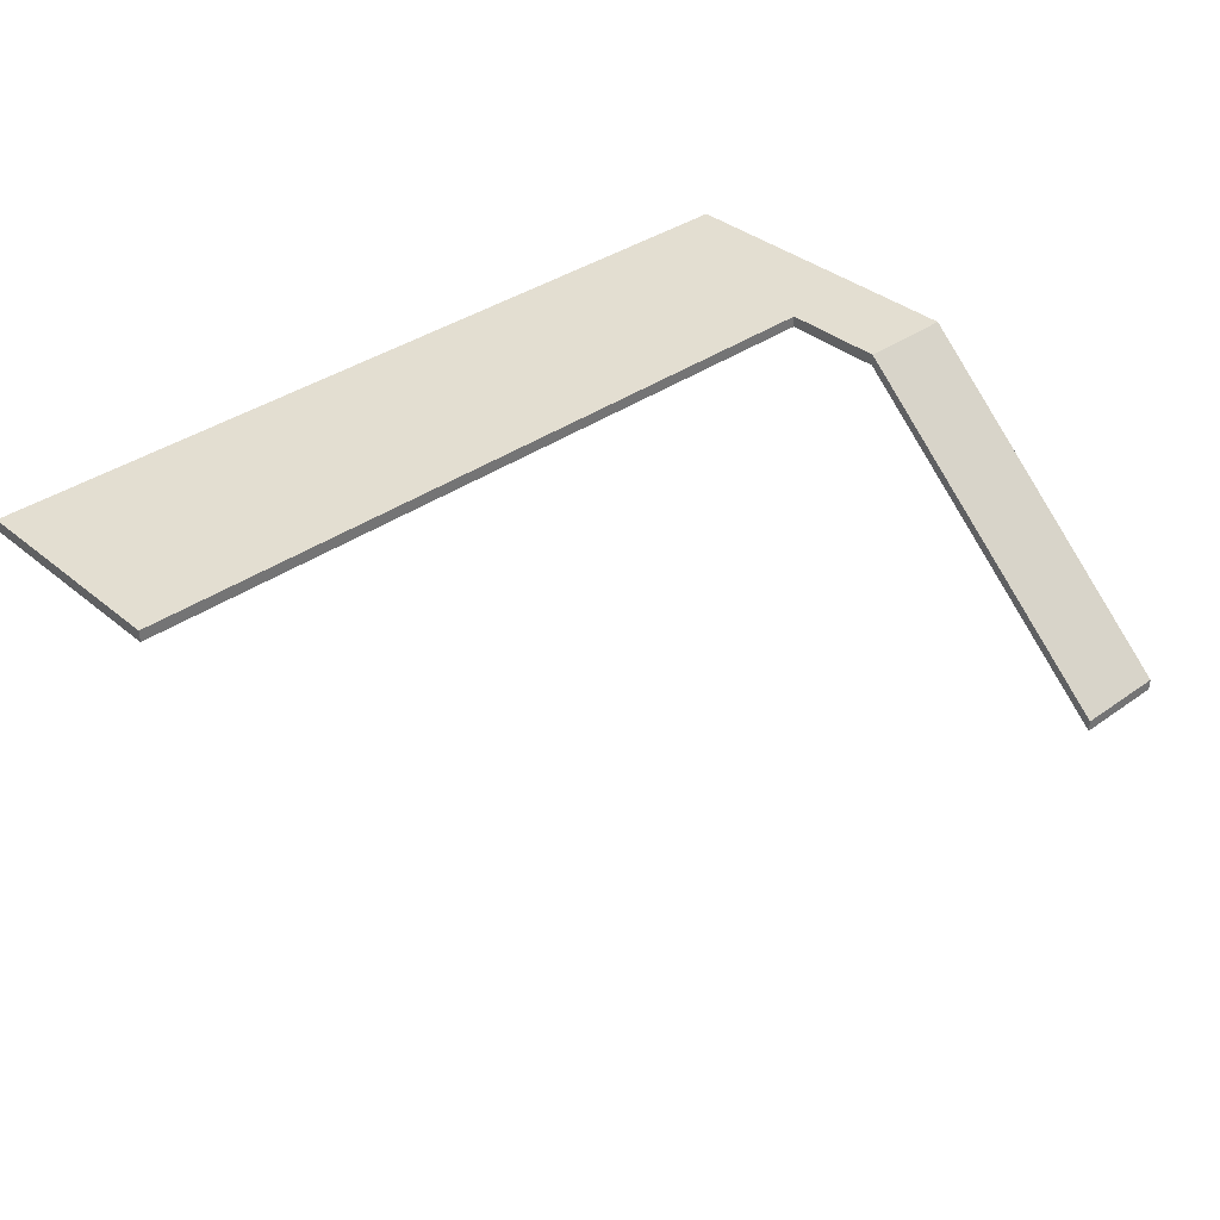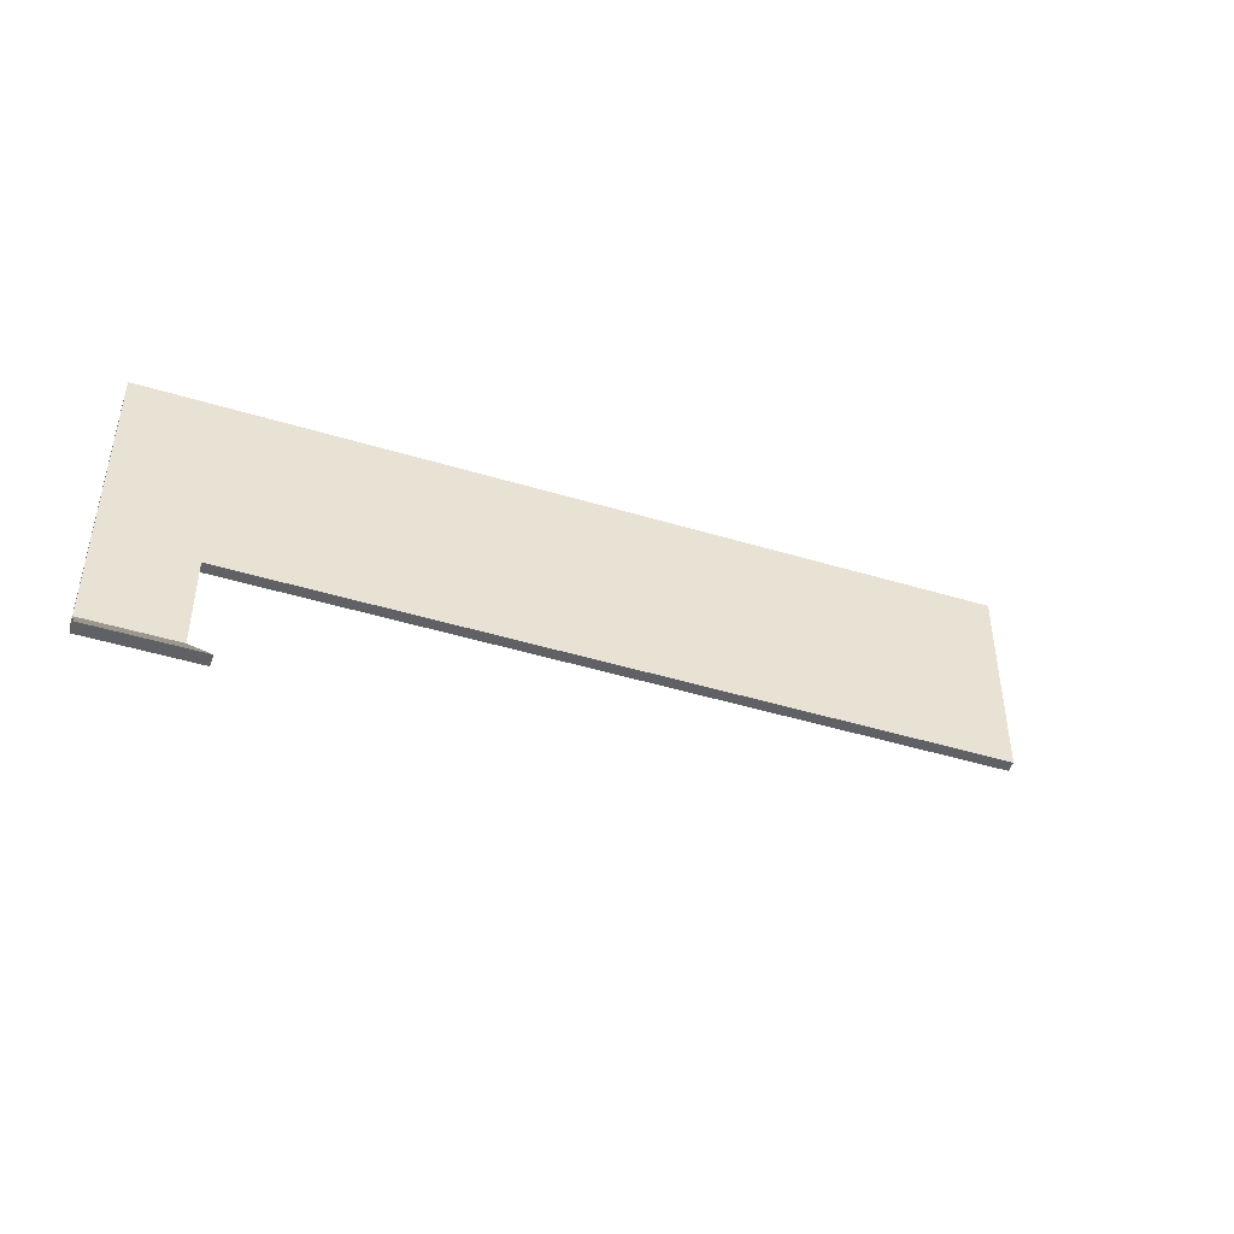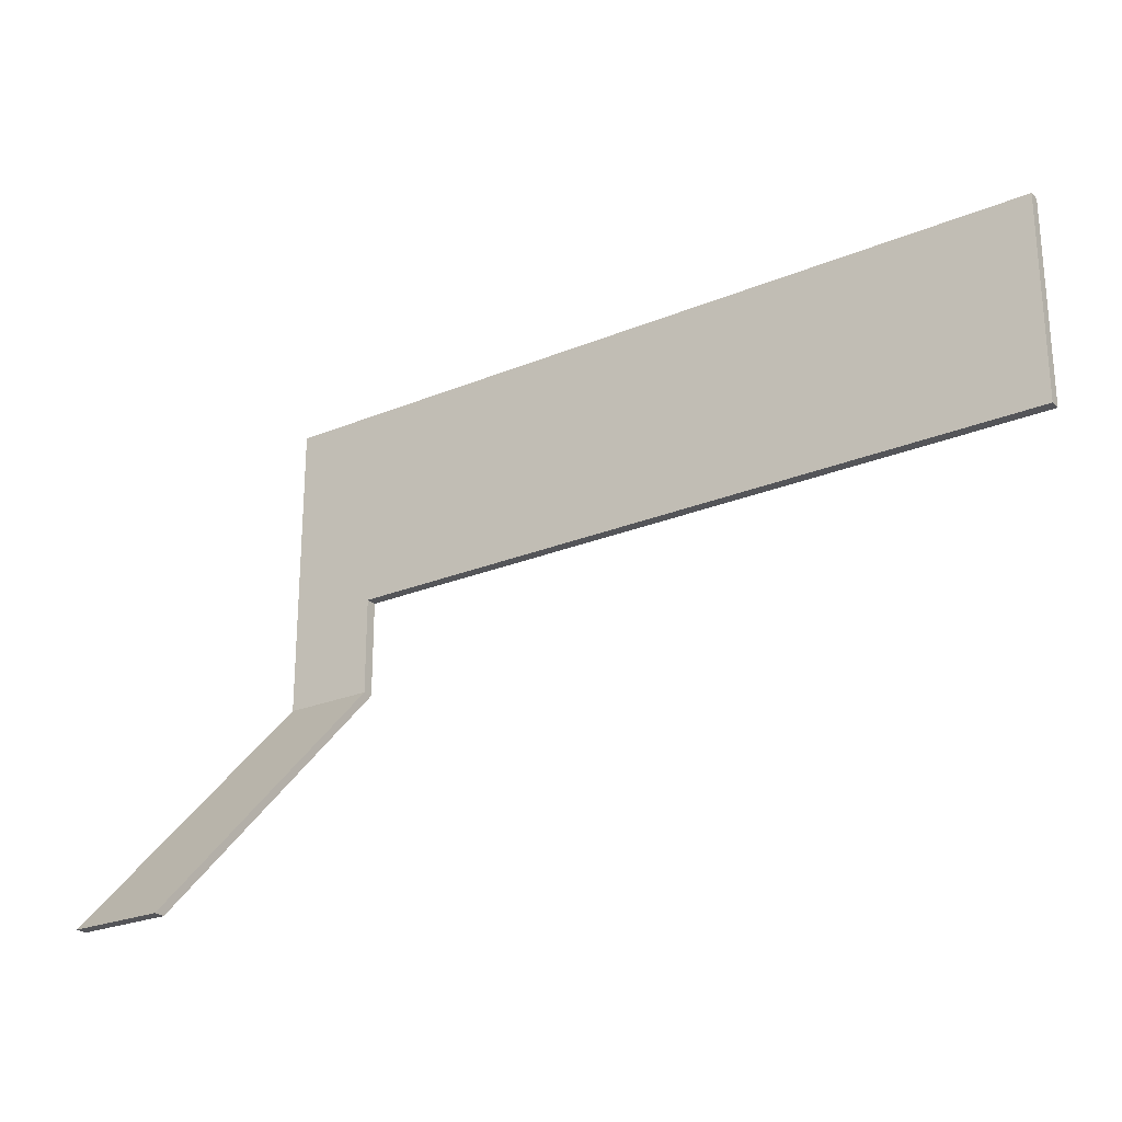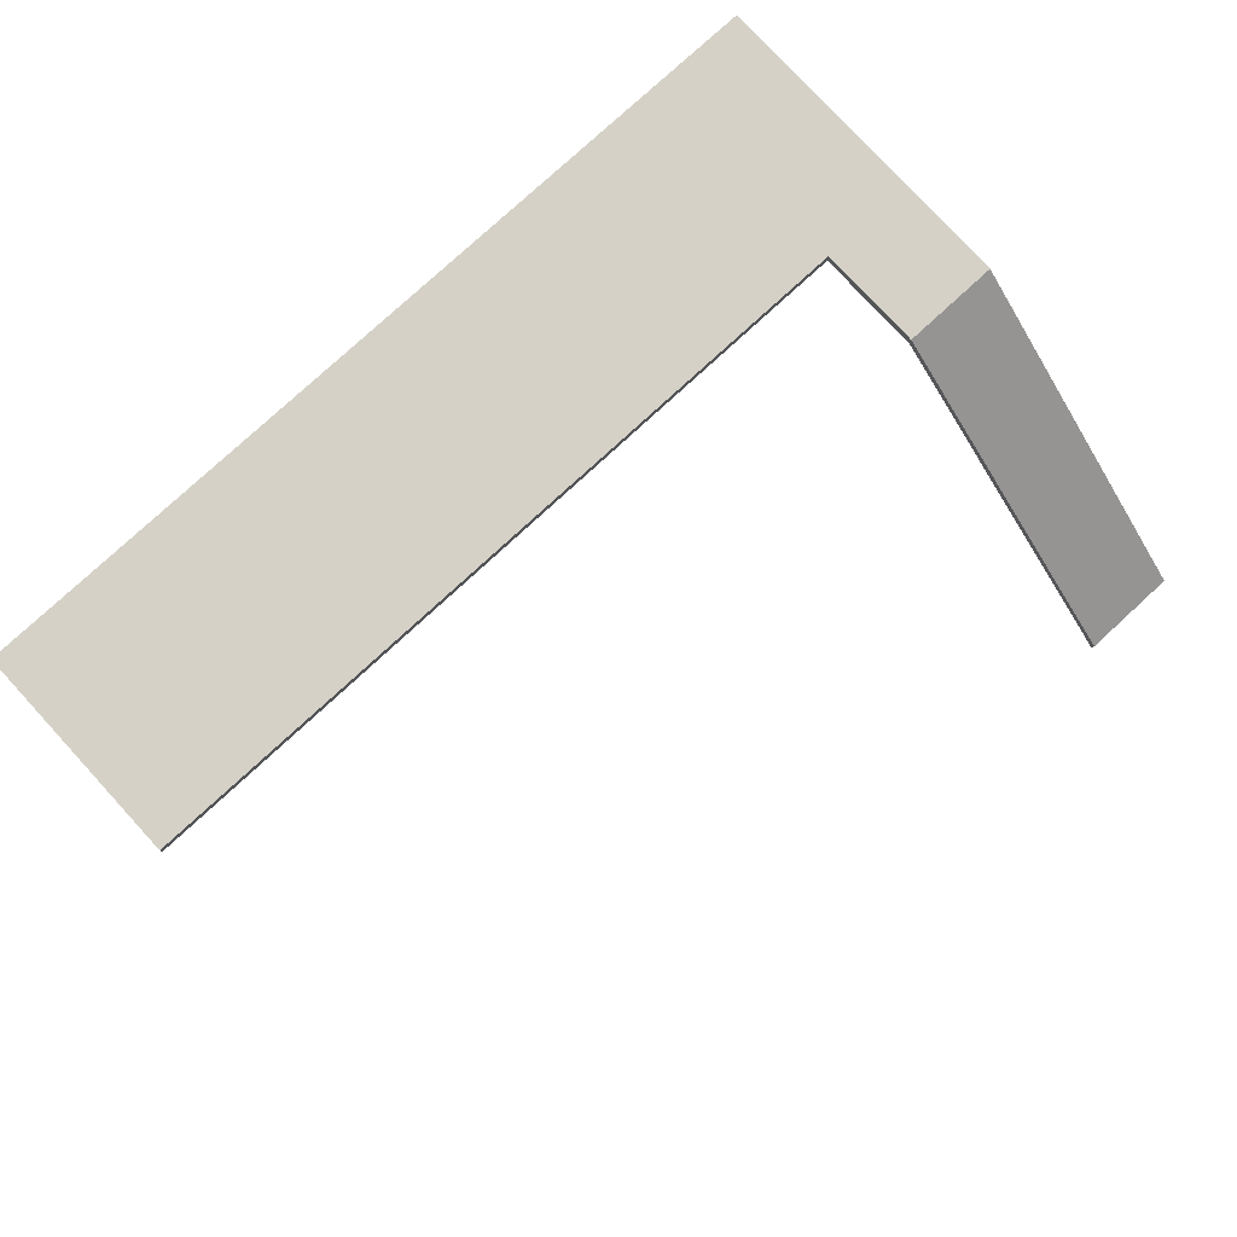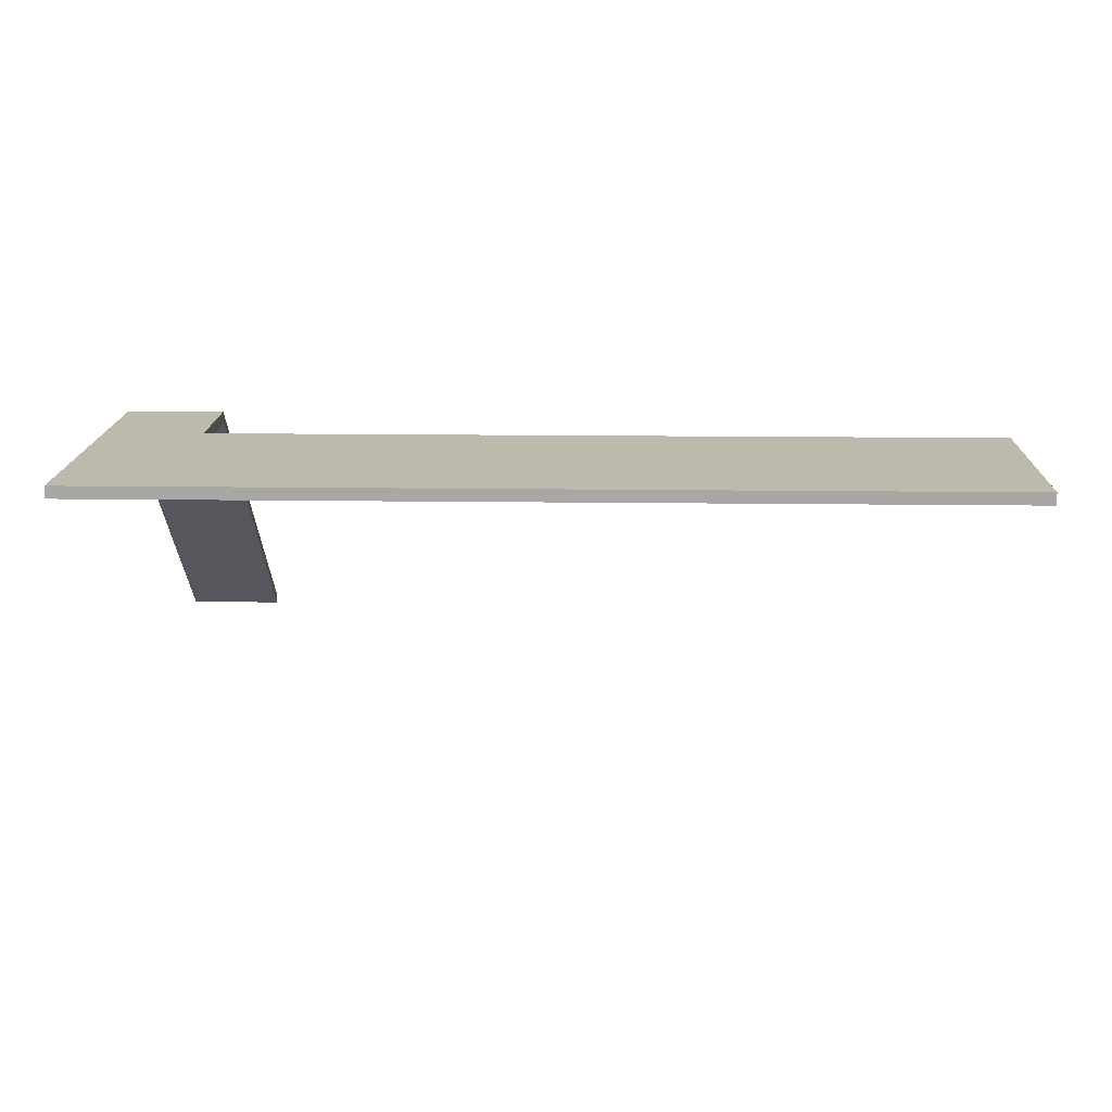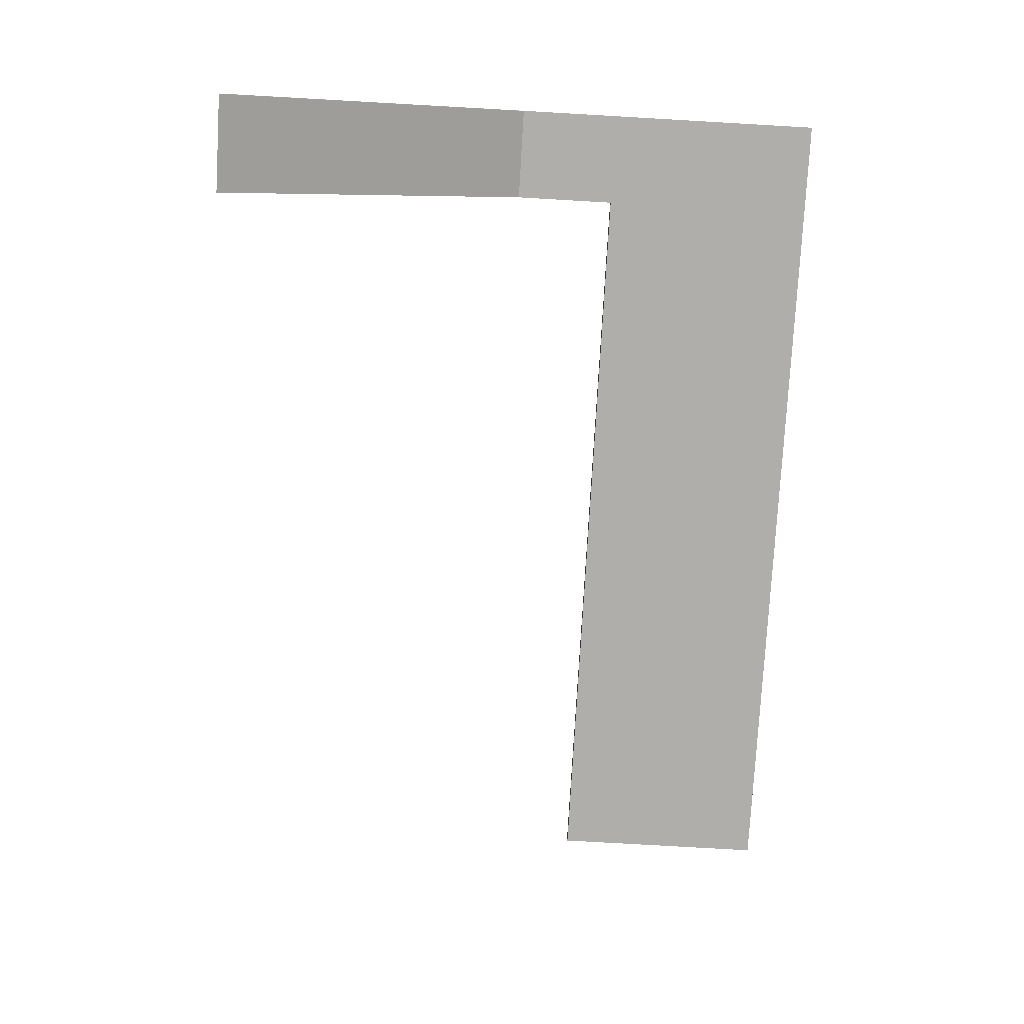
<metadata>
{"format":"obj","ext":"obj","renderer":"f3d","projection":"perspective","resolution":1024,"background":"white","views":[{"elev":36.0,"azim":137.1,"up":"+Y"},{"elev":-48.2,"azim":-18.6,"up":"+Z"},{"elev":-24.8,"azim":34.1,"up":"+Z"},{"elev":78.8,"azim":137.4,"up":"+Y"},{"elev":15.3,"azim":1.6,"up":"+Y"},{"elev":-77.6,"azim":-93.3,"up":"+Y"}]}
</metadata>
<code>
g CatwalkCollider
v 1.531 6 0
v 0.06264 6 0
v 0.06262 6.25 0
v 1.531 6.25 0
v 18.75 6 0
v 18.75 6.25 0
v 2.135 6.25 -7
v 0.06259 6.25 -7
v 1.526e-05 0.25 -13.5
v 2.072 0.25 -13.5
v 2.072 0.25 -13.5
v 1.526e-05 0.25 -13.5
v -0 0 -13.5
v 2.072 0 -13.5
v 2.072 0 -13.5
v -0 0 -13.5
v 0.06261 6 -7
v 2.135 6 -7
v 2.072 0 -13.5
v 2.135 6 -7
v 2.135 6.25 -7
v 2.072 0.25 -13.5
v 0.06261 6 -7
v -0 0 -13.5
v 1.526e-05 0.25 -13.5
v 0.06259 6.25 -7
v 0.06265 6 -4.75
v 0.06264 6.25 -4.75
v 0.06264 6 0
v 0.06262 6.25 0
v 2.135 6 -4.75
v 2.135 6 -7
v 0.06261 6 -7
v 0.06265 6 -4.75
v 0.06264 6.25 -4.75
v 0.06259 6.25 -7
v 2.135 6.25 -7
v 2.135 6.25 -4.75
v 2.135 6.25 -4.75
v 2.135 6.25 -7
v 2.135 6 -7
v 2.135 6 -4.75
v 1.531 6 0
v 0.06265 6 -4.75
v 0.06264 6 0
v 2.135 6 -4.75
v 18.75 6 -4.75
v 1.531 6 0
v 18.75 6 0
v 0.06262 6.25 0
v 0.06264 6.25 -4.75
v 2.135 6.25 -4.75
v 1.531 6.25 0
v 18.75 6.25 0
v 1.531 6.25 0
v 18.75 6.25 -4.75
v 18.75 6.25 0
v 18.75 6.25 -4.75
v 18.75 6 -4.75
v 18.75 6 0
v 18.75 6.25 -4.75
v 2.135 6.25 -4.75
v 2.135 6 -4.75
v 18.75 6 -4.75
g CatwalkCollider_0
f 3 2 1
f 4 3 1
f 4 1 5
f 6 4 5
f 9 8 7
f 10 9 7
f 13 12 11
f 14 13 11
f 17 16 15
f 18 17 15
f 21 20 19
f 22 21 19
f 25 24 23
f 26 25 23
f 26 23 27
f 28 26 27
f 28 27 29
f 30 28 29
f 33 32 31
f 34 33 31
f 37 36 35
f 38 37 35
f 41 40 39
f 42 41 39
f 45 44 43
f 44 46 43
f 48 46 47
f 49 48 47
f 52 51 50
f 53 52 50
f 52 55 54
f 56 52 54
f 59 58 57
f 60 59 57
f 63 62 61
f 64 63 61

</code>
